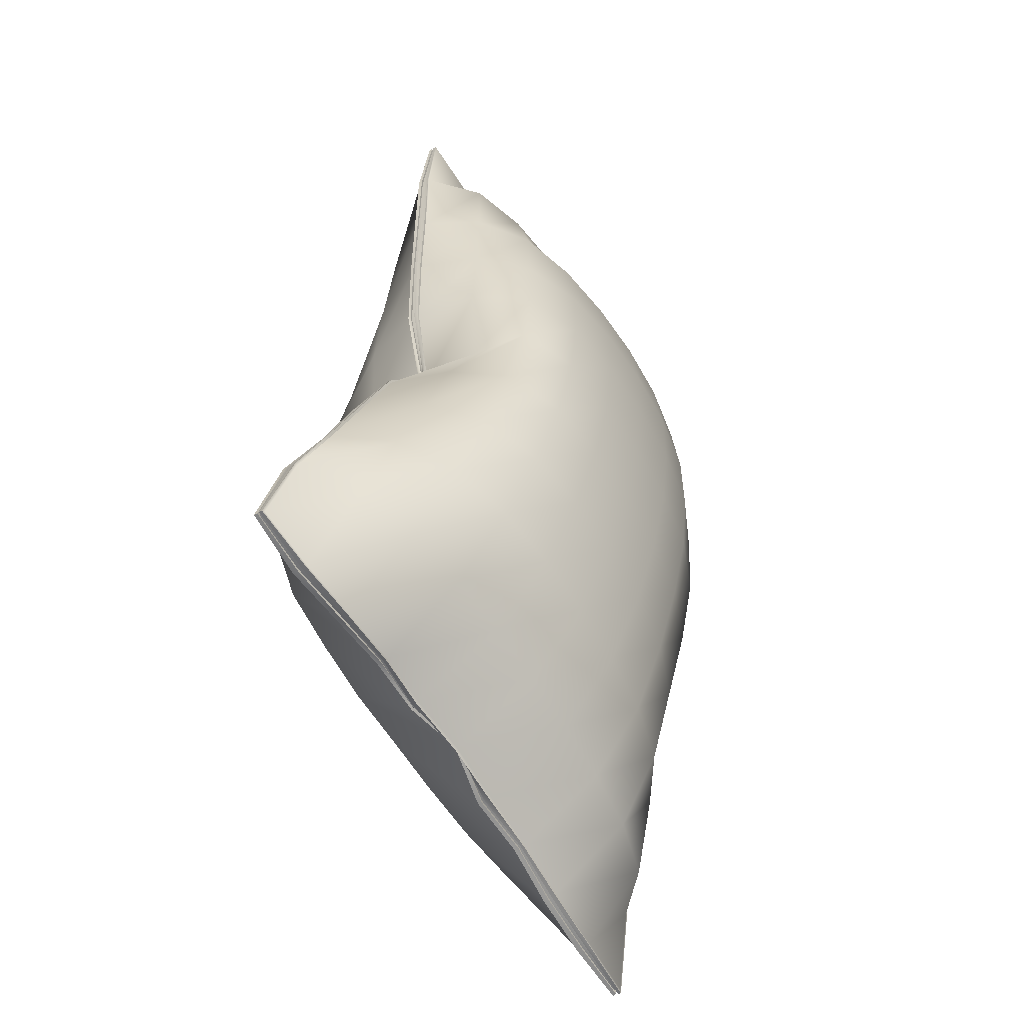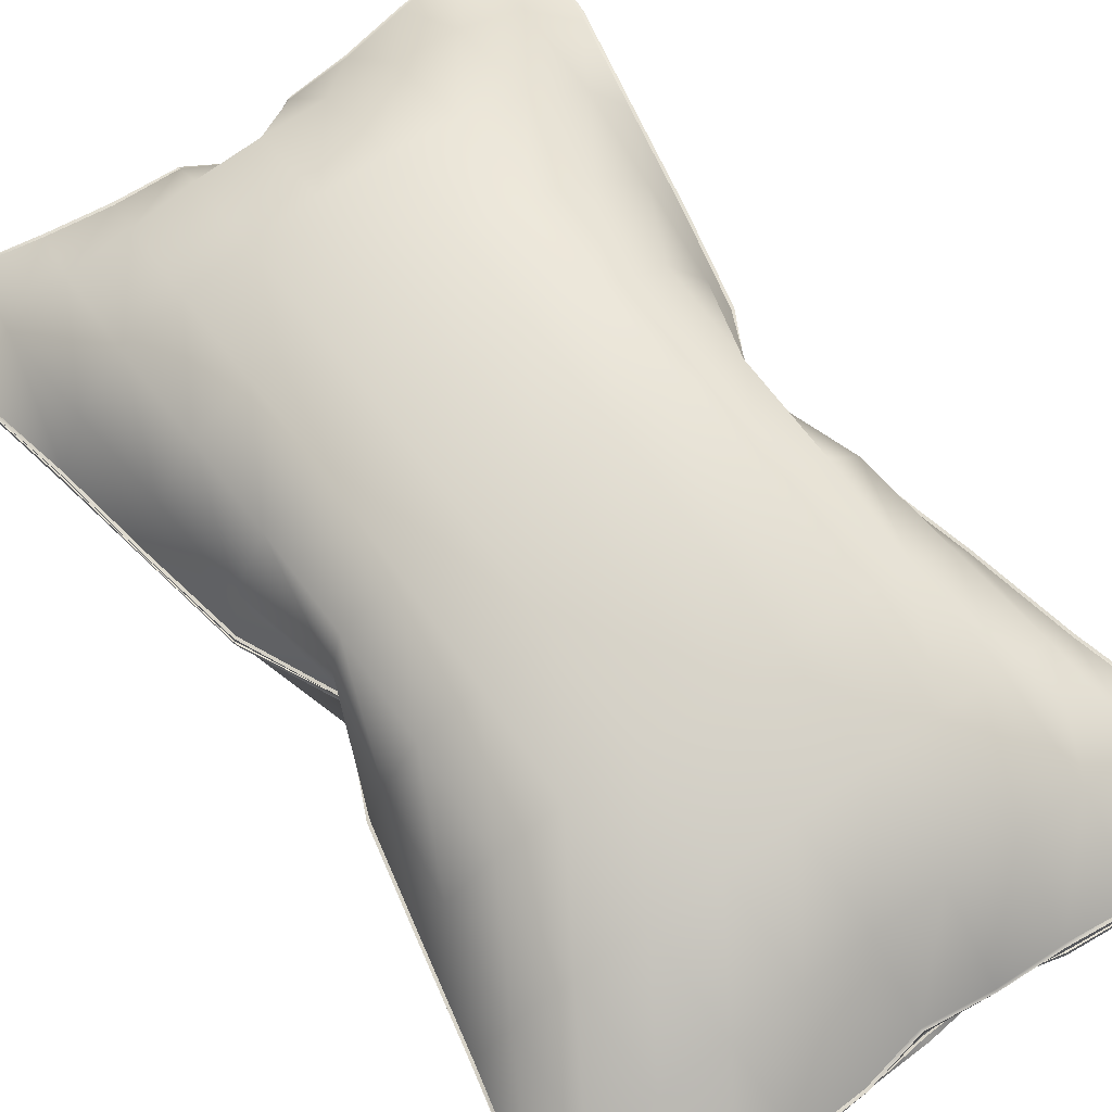
<metadata>
{"format":"obj","ext":"obj","renderer":"f3d","projection":"perspective","resolution":1024,"background":"white","views":[{"elev":-65.2,"azim":-56.8,"up":"+Z"},{"elev":75.7,"azim":144.5,"up":"+Y"}]}
</metadata>
<code>
g default
v -8.463 -0.6648 9.195
v -7.281 -0.669 9.163
v -6.151 -0.5768 8.983
v -5.022 -0.5289 8.83
v -3.896 -0.437 8.653
v -2.881 -0.1574 8.087
v -1.925 -0.4212 8.701
v -0.8059 -0.4428 8.878
v 0.3194 -0.4567 9.07
v 1.45 -0.4435 9.25
v 2.628 -0.4103 9.298
v -8.459 -0.5998 9.193
v -7.304 -0.5701 9.174
v -6.167 -0.486 9.013
v -5.029 -0.4494 8.845
v -3.896 -0.3516 8.714
v -2.902 -0.2429 8.143
v -1.937 -0.3341 8.762
v -0.7993 -0.3574 8.888
v 0.3346 -0.3655 9.077
v 1.47 -0.3449 9.264
v 2.623 -0.3481 9.296
v -8.462 -0.538 9.2
v -7.307 -0.4864 9.187
v -6.168 -0.4097 9.036
v -5.036 -0.3751 8.858
v -3.904 -0.2849 8.763
v -2.909 -0.3091 8.199
v -1.935 -0.2575 8.794
v -0.7962 -0.2831 8.894
v 0.337 -0.2871 9.08
v 1.471 -0.2603 9.277
v 2.628 -0.2868 9.306
v -8.47 -0.4792 9.217
v -7.294 -0.4091 9.202
v -6.158 -0.3375 9.056
v -5.032 -0.3029 8.874
v -3.91 -0.2242 8.786
v -2.934 -0.3438 8.317
v -1.928 -0.1828 8.797
v -0.798 -0.2095 8.9
v 0.3275 -0.2137 9.085
v 1.458 -0.1869 9.299
v 2.634 -0.228 9.322
v -8.334 -0.184 7.365
v -7.454 0.6085 7.612
v -6.371 1.026 7.762
v -5.227 1.242 7.797
v -4.093 1.417 7.831
v -2.949 1.5 7.847
v -1.799 1.469 7.861
v -0.6598 1.339 7.836
v 0.4998 1.201 7.832
v 1.629 0.8707 7.716
v 2.518 0.09196 7.473
v -7.957 0.09495 5.565
v -7.349 1.103 5.83
v -6.408 1.812 6.056
v -5.301 2.203 6.184
v -4.136 2.418 6.243
v -2.951 2.49 6.265
v -1.769 2.444 6.255
v -0.5986 2.288 6.217
v 0.5343 1.966 6.115
v 1.512 1.309 5.91
v 2.126 0.3117 5.668
v -7.588 0.3505 3.772
v -7.127 1.44 4.027
v -6.339 2.315 4.269
v -5.283 2.821 4.411
v -4.131 3.047 4.471
v -2.952 3.121 4.491
v -1.771 3.071 4.482
v -0.6085 2.883 4.435
v 0.4789 2.446 4.316
v 1.325 1.635 4.1
v 1.814 0.5676 3.862
v -7.177 0.6056 1.98
v -6.868 1.748 2.249
v -6.286 2.769 2.485
v -5.261 3.319 2.602
v -4.117 3.529 2.643
v -2.949 3.591 2.658
v -1.78 3.545 2.651
v -0.6269 3.356 2.617
v 0.4597 2.91 2.527
v 1.174 1.965 2.3
v 1.466 0.8189 2.059
v -6.336 0.8281 0.3401
v -6.377 1.975 0.5139
v -6.26 3.133 0.682
v -5.26 3.674 0.7448
v -4.112 3.865 0.7726
v -2.947 3.925 0.7826
v -1.782 3.887 0.7792
v -0.6286 3.724 0.7612
v 0.4333 3.272 0.7006
v 0.7402 2.155 0.5512
v 0.6955 1.006 0.39
v -7.162 1.083 -1.294
v -6.935 2.276 -1.202
v -6.313 3.312 -1.154
v -5.258 3.821 -1.129
v -4.113 4.041 -1.118
v -2.945 4.11 -1.112
v -1.774 4.079 -1.114
v -0.6137 3.912 -1.123
v 0.4486 3.431 -1.152
v 1.1 2.426 -1.206
v 1.447 1.278 -1.288
v -7.582 1.346 -3.078
v -7.141 2.47 -3.012
v -6.344 3.359 -3
v -5.279 3.856 -3.01
v -4.121 4.072 -3.01
v -2.942 4.144 -3.009
v -1.761 4.115 -3.011
v -0.592 3.95 -3.012
v 0.4981 3.501 -3.003
v 1.335 2.649 -3.01
v 1.822 1.557 -3.078
v -7.947 1.604 -4.873
v -7.37 2.661 -4.833
v -6.426 3.392 -4.865
v -5.298 3.753 -4.888
v -4.123 3.917 -4.886
v -2.936 3.975 -4.884
v -1.751 3.956 -4.889
v -0.5712 3.832 -4.891
v 0.5695 3.516 -4.872
v 1.549 2.837 -4.842
v 2.189 1.833 -4.869
v -8.386 1.899 -6.648
v -7.518 2.755 -6.669
v -6.409 3.132 -6.727
v -5.248 3.278 -6.695
v -4.086 3.37 -6.679
v -2.921 3.389 -6.647
v -1.765 3.396 -6.671
v -0.602 3.362 -6.703
v 0.5665 3.25 -6.731
v 1.673 2.889 -6.675
v 2.584 2.1 -6.659
v -8.557 2.121 -8.504
v -7.392 2.205 -8.486
v -6.254 2.164 -8.325
v -5.129 2.134 -8.186
v -4.003 2.196 -8.132
v -2.897 2.031 -7.965
v -1.801 2.252 -8.168
v -0.6685 2.237 -8.203
v 0.4533 2.334 -8.363
v 1.593 2.364 -8.501
v 2.759 2.356 -8.514
v -8.543 2.06 -8.503
v -7.396 2.105 -8.503
v -6.259 2.077 -8.349
v -5.131 2.05 -8.219
v -4.014 2.177 -8.056
v -2.897 1.962 -7.984
v -1.796 2.181 -8.173
v -0.6597 2.159 -8.202
v 0.4656 2.246 -8.365
v 1.605 2.264 -8.518
v 2.753 2.293 -8.506
v -8.549 1.999 -8.514
v -7.394 2.017 -8.513
v -6.257 1.999 -8.37
v -5.124 1.98 -8.249
v -4.023 2.128 -8.005
v -2.904 1.945 -8.056
v -1.789 2.103 -8.167
v -0.6554 2.091 -8.218
v 0.4738 2.165 -8.366
v 1.609 2.175 -8.53
v 2.762 2.235 -8.524
v -8.552 1.937 -8.535
v -7.374 1.936 -8.524
v -6.238 1.922 -8.386
v -5.111 1.919 -8.274
v -4.015 2.05 -8.005
v -2.908 1.958 -8.138
v -1.787 2.019 -8.155
v -0.6598 2.032 -8.248
v 0.4609 2.086 -8.365
v 1.593 2.096 -8.549
v 2.77 2.175 -8.543
v -8.375 1.64 -6.686
v -7.458 0.8972 -6.942
v -6.346 0.5566 -7.089
v -5.182 0.4318 -7.107
v -4.018 0.4008 -7.085
v -2.859 0.3989 -7.104
v -1.701 0.456 -7.092
v -0.5396 0.5398 -7.109
v 0.6222 0.6904 -7.097
v 1.747 1.036 -6.967
v 2.6 1.839 -6.701
v -7.97 1.366 -4.896
v -7.324 0.3894 -5.168
v -6.338 -0.2509 -5.392
v -5.201 -0.545 -5.503
v -4.018 -0.646 -5.537
v -2.832 -0.6559 -5.543
v -1.655 -0.5741 -5.531
v -0.4801 -0.4207 -5.496
v 0.65 -0.09172 -5.388
v 1.609 0.5826 -5.167
v 2.17 1.602 -4.911
v -7.582 1.109 -3.107
v -7.099 0.03917 -3.369
v -6.263 -0.7843 -3.612
v -5.168 -1.2 -3.741
v -4.004 -1.336 -3.784
v -2.821 -1.341 -3.791
v -1.641 -1.255 -3.774
v -0.4859 -1.049 -3.724
v 0.5953 -0.6001 -3.595
v 1.409 0.2384 -3.363
v 1.827 1.325 -3.115
v -7.185 0.85 -1.317
v -6.842 -0.2775 -1.59
v -6.211 -1.264 -1.833
v -5.141 -1.72 -1.935
v -3.983 -1.846 -1.962
v -2.813 -1.846 -1.966
v -1.646 -1.757 -1.95
v -0.4991 -1.544 -1.907
v 0.5745 -1.073 -1.807
v 1.234 -0.09747 -1.565
v 1.446 1.056 -1.325
v -6.339 0.6452 0.3239
v -6.362 -0.5021 0.1444
v -6.192 -1.65 -0.02538
v -5.14 -2.081 -0.07545
v -3.979 -2.2 -0.09542
v -2.813 -2.205 -0.09534
v -1.649 -2.12 -0.08105
v -0.5018 -1.918 -0.04988
v 0.549 -1.444 0.02183
v 0.801 -0.316 0.1796
v 0.7105 0.8269 0.3525
v -7.166 0.3722 1.954
v -6.915 -0.8123 1.861
v -6.236 -1.81 1.82
v -5.145 -2.233 1.799
v -3.987 -2.394 1.793
v -2.817 -2.415 1.797
v -1.648 -2.33 1.809
v -0.496 -2.109 1.833
v 0.5507 -1.593 1.879
v 1.183 -0.575 1.938
v 1.489 0.5842 2.021
v -7.588 0.1065 3.739
v -7.108 -0.9975 3.678
v -6.264 -1.838 3.67
v -5.173 -2.276 3.68
v -4.009 -2.45 3.681
v -2.827 -2.482 3.692
v -1.647 -2.396 3.703
v -0.4919 -2.159 3.72
v 0.5744 -1.655 3.73
v 1.378 -0.774 3.75
v 1.822 0.33 3.826
v -7.927 -0.1464 5.542
v -7.308 -1.172 5.507
v -6.336 -1.857 5.539
v -5.199 -2.181 5.562
v -4.029 -2.334 5.557
v -2.844 -2.372 5.576
v -1.655 -2.298 5.583
v -0.4975 -2.071 5.603
v 0.6168 -1.672 5.602
v 1.558 -0.9474 5.591
v 2.155 0.07714 5.628
v -8.33 -0.4398 7.328
v -7.424 -1.241 7.351
v -6.308 -1.575 7.398
v -5.154 -1.71 7.372
v -4.012 -1.841 7.362
v -2.864 -1.865 7.339
v -1.72 -1.776 7.375
v -0.5972 -1.6 7.412
v 0.5485 -1.398 7.46
v 1.631 -0.9781 7.431
v 2.511 -0.1682 7.431
v 2.588 1.929 -6.699
v 2.171 1.679 -4.903
v 1.825 1.402 -3.103
v 1.445 1.126 -1.307
v 0.6707 0.8803 0.3709
v 1.485 0.6614 2.027
v 1.82 0.4094 3.835
v 2.141 0.1572 5.645
v 2.51 -0.07547 7.46
v 2.58 2.026 -6.682
v 2.176 1.77 -4.886
v 1.821 1.496 -3.09
v 1.445 1.217 -1.292
v 0.6575 0.9487 0.3799
v 1.475 0.76 2.046
v 1.816 0.5046 3.849
v 2.128 0.2486 5.66
v 2.506 0.02132 7.472
v -8.374 1.732 -6.684
v -7.959 1.446 -4.893
v -7.583 1.188 -3.095
v -7.18 0.926 -1.3
v -6.306 0.7059 0.3303
v -7.173 0.4471 1.955
v -7.59 0.1886 3.746
v -7.936 -0.06352 5.551
v -8.327 -0.3493 7.353
v -8.376 1.828 -6.67
v -7.95 1.539 -4.884
v -7.582 1.282 -3.086
v -7.172 1.022 -1.294
v -6.294 0.7709 0.3406
v -7.177 0.5426 1.968
v -7.588 0.2852 3.757
v -7.944 0.02967 5.559
v -8.324 -0.2553 7.364
v -8.516 -0.6646 9.246
v -7.276 -0.6748 9.212
v -7.299 -0.5759 9.223
v -8.512 -0.5995 9.244
v -6.143 -0.5872 9.031
v -6.159 -0.4964 9.061
v -5.015 -0.5452 8.877
v -5.022 -0.4657 8.892
v -3.884 -0.4843 8.685
v -3.884 -0.399 8.746
v -2.88 -0.2083 8.087
v -2.901 -0.2938 8.143
v -1.935 -0.4712 8.733
v -1.947 -0.3841 8.794
v -0.8135 -0.4545 8.927
v -0.8069 -0.3691 8.937
v 0.3115 -0.4606 9.119
v 0.3263 -0.3694 9.126
v 1.445 -0.4472 9.3
v 1.465 -0.3486 9.313
v 2.681 -0.4111 9.35
v 2.676 -0.349 9.348
v -8.603 2.012 -8.563
v -7.391 2.028 -8.562
v -7.371 1.946 -8.573
v -8.607 1.95 -8.584
v -6.252 2.011 -8.418
v -6.233 1.935 -8.434
v -5.117 1.993 -8.297
v -5.103 1.932 -8.322
v -4.016 2.156 -8.05
v -4.008 2.078 -8.05
v -2.905 1.982 -8.089
v -2.91 1.995 -8.171
v -1.793 2.126 -8.214
v -1.792 2.041 -8.202
v -0.6602 2.099 -8.267
v -0.6645 2.041 -8.297
v 0.4669 2.175 -8.414
v 0.4539 2.095 -8.414
v 1.605 2.185 -8.579
v 1.589 2.106 -8.598
v 2.816 2.256 -8.571
v 2.823 2.196 -8.59
v 2.65 1.843 -6.692
v 2.637 1.933 -6.69
v 2.219 1.602 -4.901
v 2.22 1.679 -4.893
v 1.876 1.324 -3.105
v 1.874 1.401 -3.093
v 1.494 1.059 -1.309
v 1.493 1.13 -1.291
v 0.7628 0.8425 0.3543
v 0.7231 0.8959 0.3727
v 1.537 0.5947 2.007
v 1.533 0.6719 2.013
v 1.871 0.3341 3.817
v 1.87 0.4135 3.826
v 2.204 0.08302 5.62
v 2.19 0.1638 5.636
v 2.561 -0.1636 7.425
v 2.559 -0.07084 7.454
v -8.425 1.642 -6.678
v -8.423 1.734 -6.676
v -8.019 1.369 -4.885
v -8.008 1.45 -4.882
v -7.631 1.11 -3.096
v -7.632 1.189 -3.085
v -7.232 0.8538 -1.299
v -7.228 0.9297 -1.282
v -6.394 0.6562 0.3254
v -6.361 0.7169 0.3318
v -7.214 0.3759 1.937
v -7.221 0.4508 1.938
v -7.637 0.1041 3.729
v -7.639 0.1862 3.734
v -7.976 -0.1473 5.532
v -7.985 -0.06445 5.541
v -8.379 -0.438 7.321
v -8.376 -0.3475 7.346
v -8.514 -0.5575 9.248
v -7.303 -0.4985 9.235
v -7.29 -0.4212 9.251
v -8.523 -0.4986 9.265
v -6.16 -0.4223 9.083
v -6.151 -0.3501 9.104
v -5.029 -0.3881 8.906
v -5.025 -0.3159 8.921
v -3.9 -0.3281 8.803
v -3.906 -0.2674 8.825
v -2.91 -0.3577 8.211
v -2.935 -0.3924 8.329
v -1.94 -0.2946 8.841
v -1.934 -0.2199 8.845
v -0.8025 -0.2868 8.943
v -0.8043 -0.2132 8.949
v 0.3287 -0.2941 9.129
v 0.3191 -0.2208 9.134
v 1.466 -0.2722 9.326
v 1.453 -0.1988 9.347
v 2.679 -0.3086 9.354
v 2.686 -0.2498 9.369
v -8.61 2.115 -8.555
v -7.388 2.213 -8.536
v -7.392 2.113 -8.552
v -8.597 2.055 -8.553
v -6.248 2.177 -8.373
v -6.253 2.09 -8.397
v -5.122 2.131 -8.239
v -5.124 2.048 -8.272
v -4 2.172 -8.176
v -4.011 2.153 -8.1
v -2.903 2.02 -8.017
v -2.903 1.951 -8.036
v -1.807 2.257 -8.218
v -1.801 2.185 -8.223
v -0.6728 2.238 -8.253
v -0.664 2.159 -8.252
v 0.4466 2.336 -8.413
v 0.4589 2.248 -8.415
v 1.59 2.368 -8.551
v 1.601 2.267 -8.568
v 2.813 2.355 -8.564
v 2.808 2.292 -8.556
v 2.63 2.02 -6.675
v 2.634 2.093 -6.652
v 2.225 1.761 -4.877
v 2.237 1.827 -4.861
v 1.87 1.491 -3.08
v 1.871 1.553 -3.069
v 1.493 1.207 -1.278
v 1.495 1.268 -1.274
v 0.7103 0.9347 0.3772
v 0.7483 0.9924 0.3873
v 1.524 0.7598 2.03
v 1.514 0.8187 2.044
v 1.865 0.5092 3.84
v 1.864 0.5722 3.854
v 2.177 0.2489 5.65
v 2.175 0.312 5.659
v 2.556 0.01689 7.464
v 2.567 0.08752 7.466
v -8.425 1.821 -6.662
v -8.436 1.891 -6.641
v -7.998 1.536 -4.874
v -7.995 1.602 -4.862
v -7.631 1.283 -3.075
v -7.631 1.348 -3.067
v -7.219 1.018 -1.277
v -7.21 1.078 -1.277
v -6.348 0.7558 0.3388
v -6.39 0.813 0.3382
v -7.225 0.5376 1.95
v -7.225 0.6006 1.962
v -7.637 0.285 3.746
v -7.637 0.3503 3.761
v -7.992 0.02439 5.549
v -8.005 0.08967 5.555
v -8.373 -0.2623 7.356
v -8.383 -0.191 7.357
g pCube1
f 323 324 325 326
f 324 327 328 325
f 327 329 330 328
f 329 331 332 330
f 331 333 334 332
f 333 335 336 334
f 335 337 338 336
f 337 339 340 338
f 339 341 342 340
f 341 343 344 342
f 12 13 24 23
f 13 14 25 24
f 14 15 26 25
f 15 16 27 26
f 16 17 28 27
f 17 18 29 28
f 18 19 30 29
f 19 20 31 30
f 20 21 32 31
f 21 22 33 32
f 403 404 405 406
f 404 407 408 405
f 407 409 410 408
f 409 411 412 410
f 411 413 414 412
f 413 415 416 414
f 415 417 418 416
f 417 419 420 418
f 419 421 422 420
f 421 423 424 422
f 34 35 46 45
f 35 36 47 46
f 36 37 48 47
f 37 38 49 48
f 38 39 50 49
f 39 40 51 50
f 40 41 52 51
f 41 42 53 52
f 42 43 54 53
f 43 44 55 54
f 45 46 57 56
f 46 47 58 57
f 47 48 59 58
f 48 49 60 59
f 49 50 61 60
f 50 51 62 61
f 51 52 63 62
f 52 53 64 63
f 53 54 65 64
f 54 55 66 65
f 56 57 68 67
f 57 58 69 68
f 58 59 70 69
f 59 60 71 70
f 60 61 72 71
f 61 62 73 72
f 62 63 74 73
f 63 64 75 74
f 64 65 76 75
f 65 66 77 76
f 67 68 79 78
f 68 69 80 79
f 69 70 81 80
f 70 71 82 81
f 71 72 83 82
f 72 73 84 83
f 73 74 85 84
f 74 75 86 85
f 75 76 87 86
f 76 77 88 87
f 78 79 90 89
f 79 80 91 90
f 80 81 92 91
f 81 82 93 92
f 82 83 94 93
f 83 84 95 94
f 84 85 96 95
f 85 86 97 96
f 86 87 98 97
f 87 88 99 98
f 89 90 101 100
f 90 91 102 101
f 91 92 103 102
f 92 93 104 103
f 93 94 105 104
f 94 95 106 105
f 95 96 107 106
f 96 97 108 107
f 97 98 109 108
f 98 99 110 109
f 100 101 112 111
f 101 102 113 112
f 102 103 114 113
f 103 104 115 114
f 104 105 116 115
f 105 106 117 116
f 106 107 118 117
f 107 108 119 118
f 108 109 120 119
f 109 110 121 120
f 111 112 123 122
f 112 113 124 123
f 113 114 125 124
f 114 115 126 125
f 115 116 127 126
f 116 117 128 127
f 117 118 129 128
f 118 119 130 129
f 119 120 131 130
f 120 121 132 131
f 122 123 134 133
f 123 124 135 134
f 124 125 136 135
f 125 126 137 136
f 126 127 138 137
f 127 128 139 138
f 128 129 140 139
f 129 130 141 140
f 130 131 142 141
f 131 132 143 142
f 133 134 145 144
f 134 135 146 145
f 135 136 147 146
f 136 137 148 147
f 137 138 149 148
f 138 139 150 149
f 139 140 151 150
f 140 141 152 151
f 141 142 153 152
f 142 143 154 153
f 425 426 427 428
f 426 429 430 427
f 429 431 432 430
f 431 433 434 432
f 433 435 436 434
f 435 437 438 436
f 437 439 440 438
f 439 441 442 440
f 441 443 444 442
f 443 445 446 444
f 155 156 167 166
f 156 157 168 167
f 157 158 169 168
f 158 159 170 169
f 159 160 171 170
f 160 161 172 171
f 161 162 173 172
f 162 163 174 173
f 163 164 175 174
f 164 165 176 175
f 345 346 347 348
f 346 349 350 347
f 349 351 352 350
f 351 353 354 352
f 353 355 356 354
f 355 357 358 356
f 357 359 360 358
f 359 361 362 360
f 361 363 364 362
f 363 365 366 364
f 177 178 189 188
f 178 179 190 189
f 179 180 191 190
f 180 181 192 191
f 181 182 193 192
f 182 183 194 193
f 183 184 195 194
f 184 185 196 195
f 185 186 197 196
f 186 187 198 197
f 188 189 200 199
f 189 190 201 200
f 190 191 202 201
f 191 192 203 202
f 192 193 204 203
f 193 194 205 204
f 194 195 206 205
f 195 196 207 206
f 196 197 208 207
f 197 198 209 208
f 199 200 211 210
f 200 201 212 211
f 201 202 213 212
f 202 203 214 213
f 203 204 215 214
f 204 205 216 215
f 205 206 217 216
f 206 207 218 217
f 207 208 219 218
f 208 209 220 219
f 210 211 222 221
f 211 212 223 222
f 212 213 224 223
f 213 214 225 224
f 214 215 226 225
f 215 216 227 226
f 216 217 228 227
f 217 218 229 228
f 218 219 230 229
f 219 220 231 230
f 221 222 233 232
f 222 223 234 233
f 223 224 235 234
f 224 225 236 235
f 225 226 237 236
f 226 227 238 237
f 227 228 239 238
f 228 229 240 239
f 229 230 241 240
f 230 231 242 241
f 232 233 244 243
f 233 234 245 244
f 234 235 246 245
f 235 236 247 246
f 236 237 248 247
f 237 238 249 248
f 238 239 250 249
f 239 240 251 250
f 240 241 252 251
f 241 242 253 252
f 243 244 255 254
f 244 245 256 255
f 245 246 257 256
f 246 247 258 257
f 247 248 259 258
f 248 249 260 259
f 249 250 261 260
f 250 251 262 261
f 251 252 263 262
f 252 253 264 263
f 254 255 266 265
f 255 256 267 266
f 256 257 268 267
f 257 258 269 268
f 258 259 270 269
f 259 260 271 270
f 260 261 272 271
f 261 262 273 272
f 262 263 274 273
f 263 264 275 274
f 265 266 277 276
f 266 267 278 277
f 267 268 279 278
f 268 269 280 279
f 269 270 281 280
f 270 271 282 281
f 271 272 283 282
f 272 273 284 283
f 273 274 285 284
f 274 275 286 285
f 276 277 2 1
f 277 278 3 2
f 278 279 4 3
f 279 280 5 4
f 280 281 6 5
f 281 282 7 6
f 282 283 8 7
f 283 284 9 8
f 284 285 10 9
f 285 286 11 10
f 367 366 365 368
f 369 367 368 370
f 371 369 370 372
f 373 371 372 374
f 375 373 374 376
f 377 375 376 378
f 379 377 378 380
f 381 379 380 382
f 383 381 382 384
f 343 383 384 344
f 287 176 165 296
f 288 287 296 297
f 289 288 297 298
f 290 289 298 299
f 291 290 299 300
f 292 291 300 301
f 293 292 301 302
f 294 293 302 303
f 295 294 303 304
f 22 295 304 33
f 447 446 445 448
f 449 447 448 450
f 451 449 450 452
f 453 451 452 454
f 455 453 454 456
f 457 455 456 458
f 459 457 458 460
f 461 459 460 462
f 463 461 462 464
f 423 463 464 424
f 348 385 386 345
f 385 387 388 386
f 387 389 390 388
f 389 391 392 390
f 391 393 394 392
f 393 395 396 394
f 395 397 398 396
f 397 399 400 398
f 399 401 402 400
f 401 323 326 402
f 166 305 314 155
f 305 306 315 314
f 306 307 316 315
f 307 308 317 316
f 308 309 318 317
f 309 310 319 318
f 310 311 320 319
f 311 312 321 320
f 312 313 322 321
f 313 12 23 322
f 428 465 466 425
f 465 467 468 466
f 467 469 470 468
f 469 471 472 470
f 471 473 474 472
f 473 475 476 474
f 475 477 478 476
f 477 479 480 478
f 479 481 482 480
f 481 403 406 482
f 1 2 324 323
f 13 12 326 325
f 2 3 327 324
f 14 13 325 328
f 3 4 329 327
f 15 14 328 330
f 4 5 331 329
f 16 15 330 332
f 5 6 333 331
f 17 16 332 334
f 6 7 335 333
f 18 17 334 336
f 7 8 337 335
f 19 18 336 338
f 8 9 339 337
f 20 19 338 340
f 9 10 341 339
f 21 20 340 342
f 10 11 343 341
f 22 21 342 344
f 166 167 346 345
f 178 177 348 347
f 167 168 349 346
f 179 178 347 350
f 168 169 351 349
f 180 179 350 352
f 169 170 353 351
f 181 180 352 354
f 170 171 355 353
f 182 181 354 356
f 171 172 357 355
f 183 182 356 358
f 172 173 359 357
f 184 183 358 360
f 173 174 361 359
f 185 184 360 362
f 174 175 363 361
f 186 185 362 364
f 175 176 365 363
f 187 186 364 366
f 198 187 366 367
f 176 287 368 365
f 209 198 367 369
f 287 288 370 368
f 220 209 369 371
f 288 289 372 370
f 231 220 371 373
f 289 290 374 372
f 242 231 373 375
f 290 291 376 374
f 253 242 375 377
f 291 292 378 376
f 264 253 377 379
f 292 293 380 378
f 275 264 379 381
f 293 294 382 380
f 286 275 381 383
f 294 295 384 382
f 11 286 383 343
f 295 22 344 384
f 177 188 385 348
f 305 166 345 386
f 188 199 387 385
f 306 305 386 388
f 199 210 389 387
f 307 306 388 390
f 210 221 391 389
f 308 307 390 392
f 221 232 393 391
f 309 308 392 394
f 232 243 395 393
f 310 309 394 396
f 243 254 397 395
f 311 310 396 398
f 254 265 399 397
f 312 311 398 400
f 265 276 401 399
f 313 312 400 402
f 276 1 323 401
f 12 313 402 326
f 23 24 404 403
f 35 34 406 405
f 24 25 407 404
f 36 35 405 408
f 25 26 409 407
f 37 36 408 410
f 26 27 411 409
f 38 37 410 412
f 27 28 413 411
f 39 38 412 414
f 28 29 415 413
f 40 39 414 416
f 29 30 417 415
f 41 40 416 418
f 30 31 419 417
f 42 41 418 420
f 31 32 421 419
f 43 42 420 422
f 32 33 423 421
f 44 43 422 424
f 144 145 426 425
f 156 155 428 427
f 145 146 429 426
f 157 156 427 430
f 146 147 431 429
f 158 157 430 432
f 147 148 433 431
f 159 158 432 434
f 148 149 435 433
f 160 159 434 436
f 149 150 437 435
f 161 160 436 438
f 150 151 439 437
f 162 161 438 440
f 151 152 441 439
f 163 162 440 442
f 152 153 443 441
f 164 163 442 444
f 153 154 445 443
f 165 164 444 446
f 296 165 446 447
f 154 143 448 445
f 297 296 447 449
f 143 132 450 448
f 298 297 449 451
f 132 121 452 450
f 299 298 451 453
f 121 110 454 452
f 300 299 453 455
f 110 99 456 454
f 301 300 455 457
f 99 88 458 456
f 302 301 457 459
f 88 77 460 458
f 303 302 459 461
f 77 66 462 460
f 304 303 461 463
f 66 55 464 462
f 33 304 463 423
f 55 44 424 464
f 155 314 465 428
f 133 144 425 466
f 314 315 467 465
f 122 133 466 468
f 315 316 469 467
f 111 122 468 470
f 316 317 471 469
f 100 111 470 472
f 317 318 473 471
f 89 100 472 474
f 318 319 475 473
f 78 89 474 476
f 319 320 477 475
f 67 78 476 478
f 320 321 479 477
f 56 67 478 480
f 321 322 481 479
f 45 56 480 482
f 322 23 403 481
f 34 45 482 406

</code>
